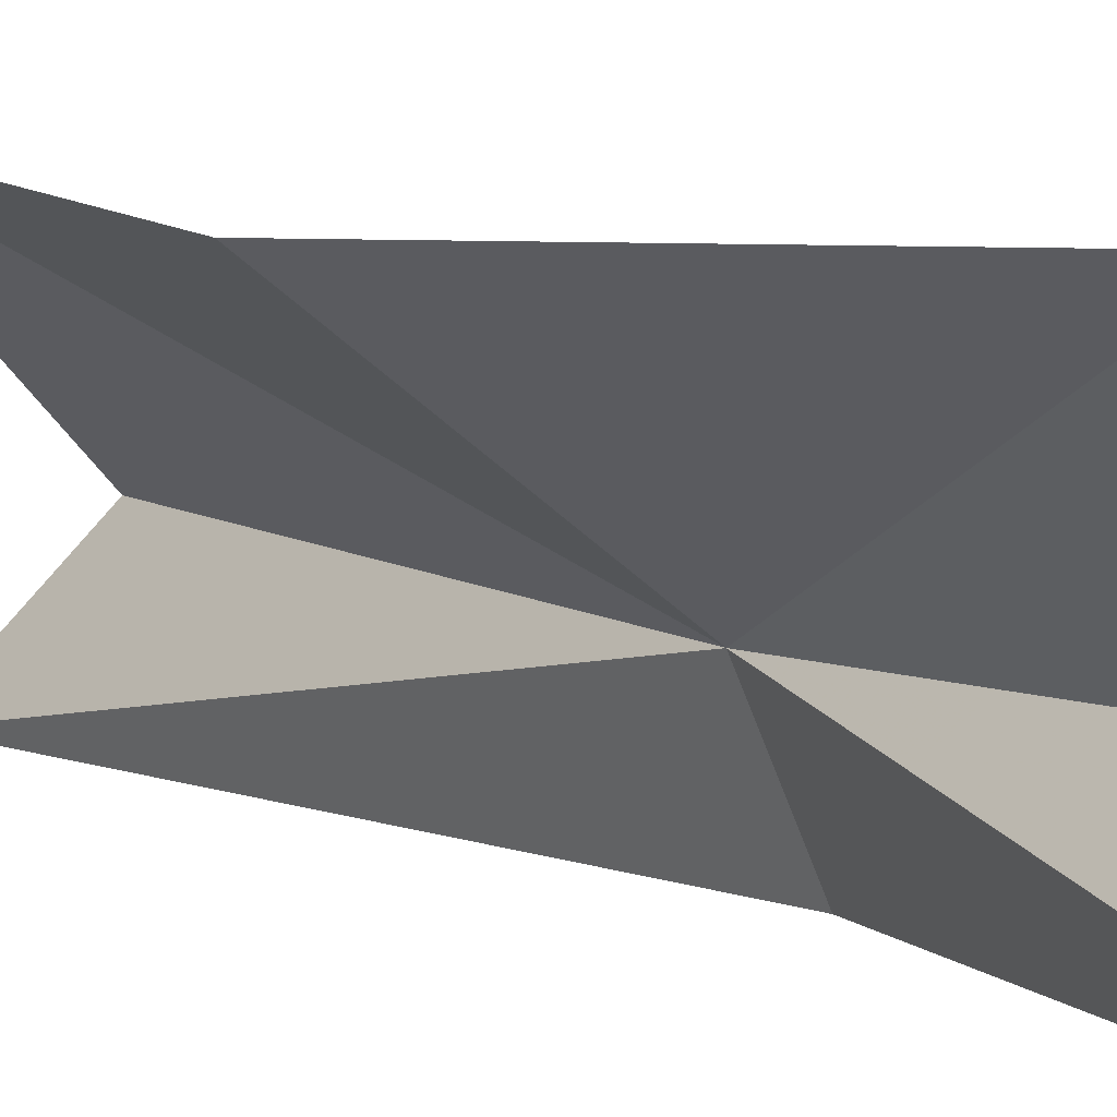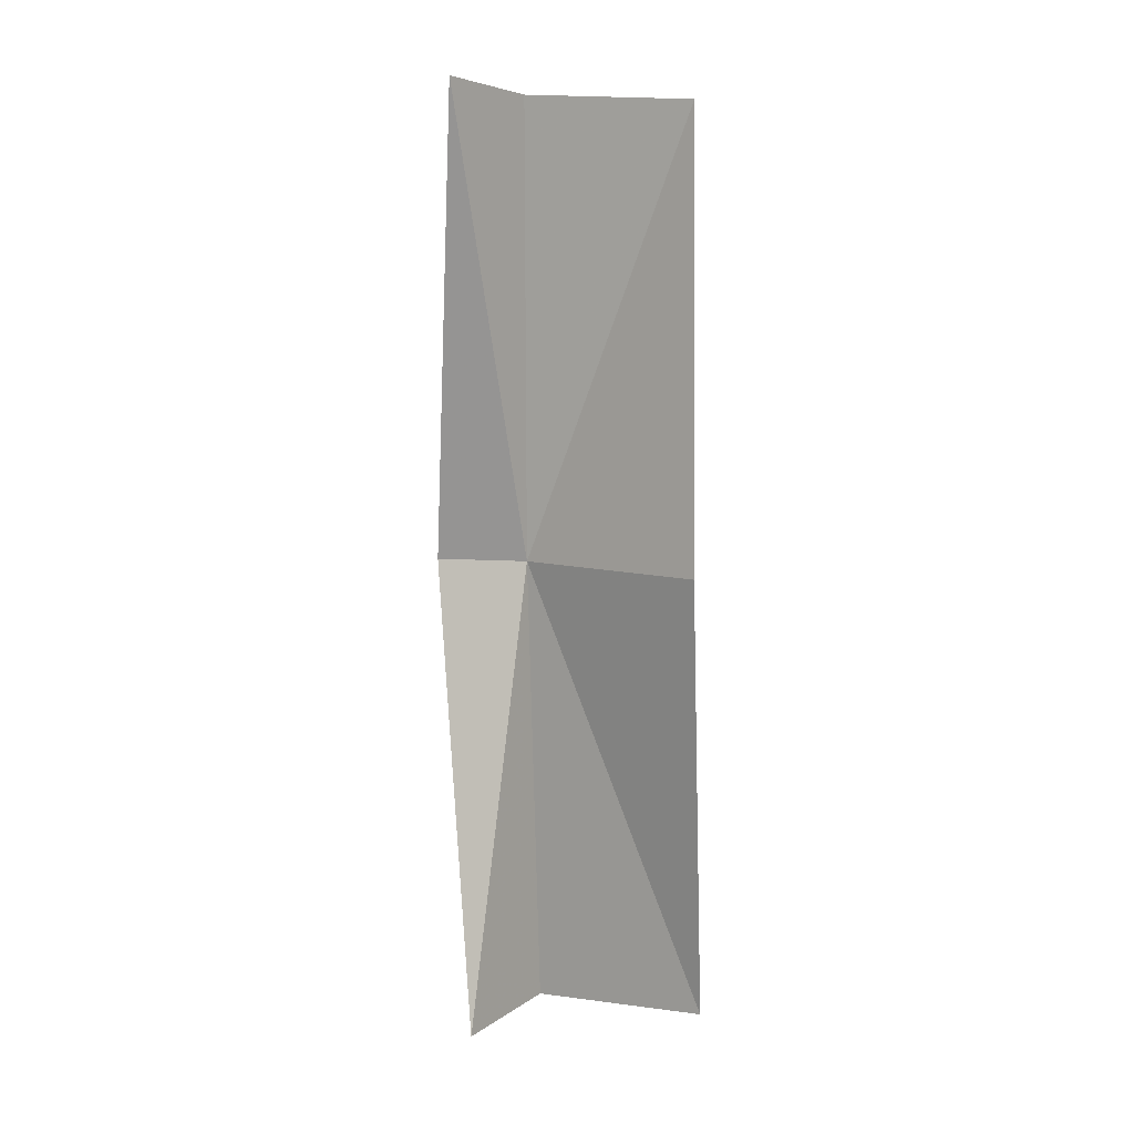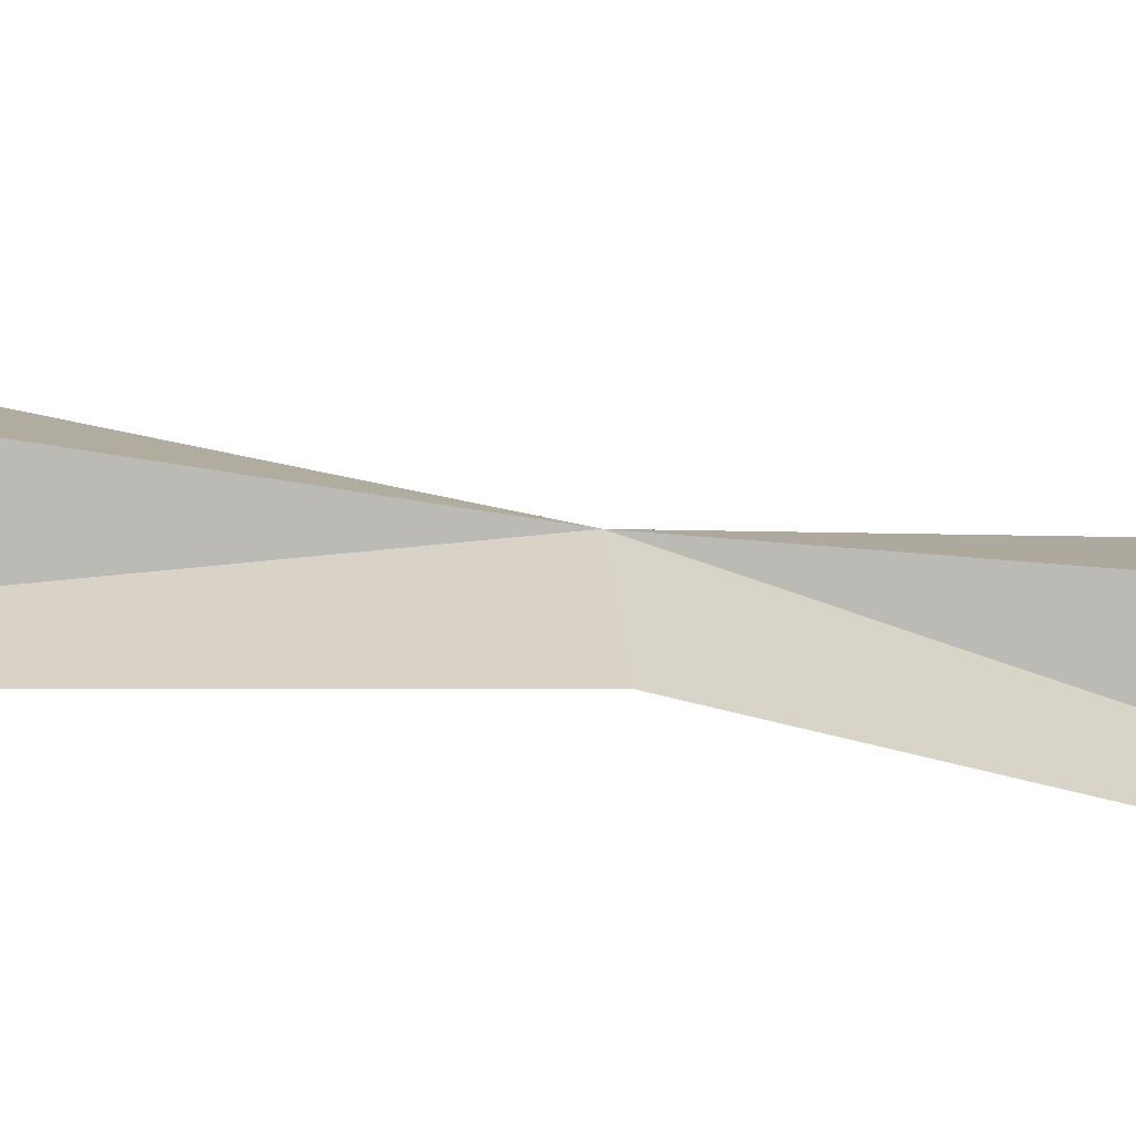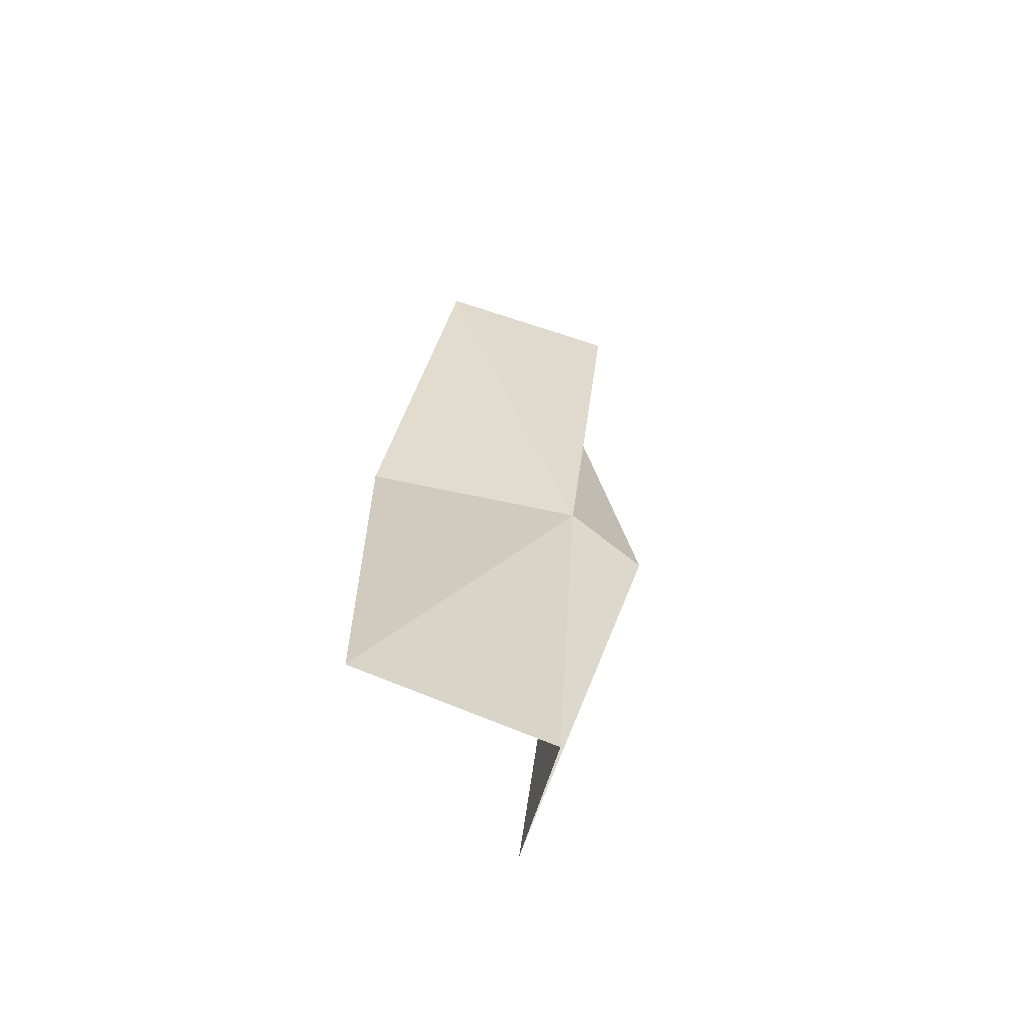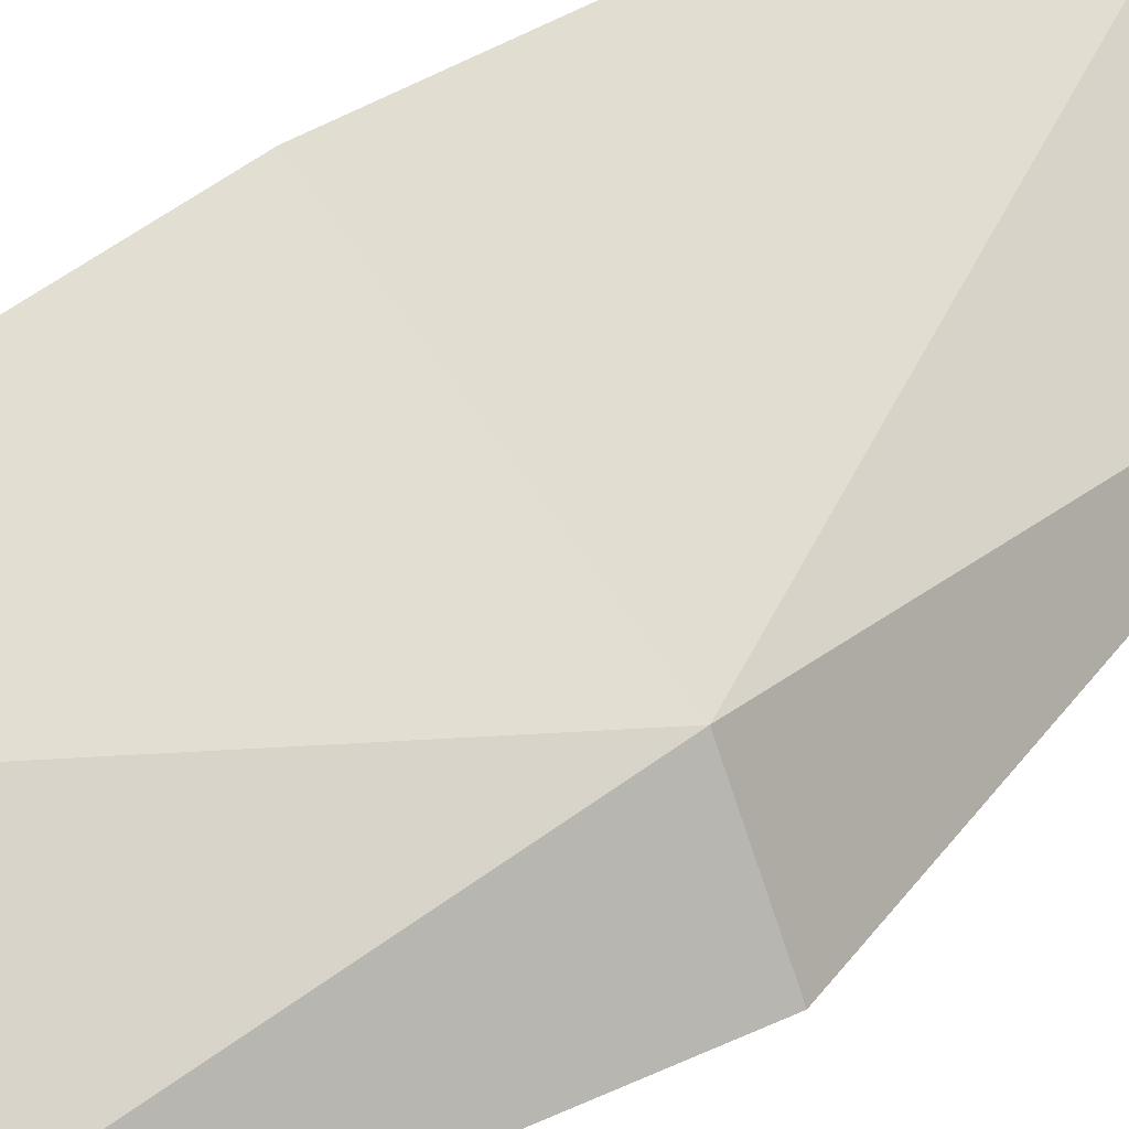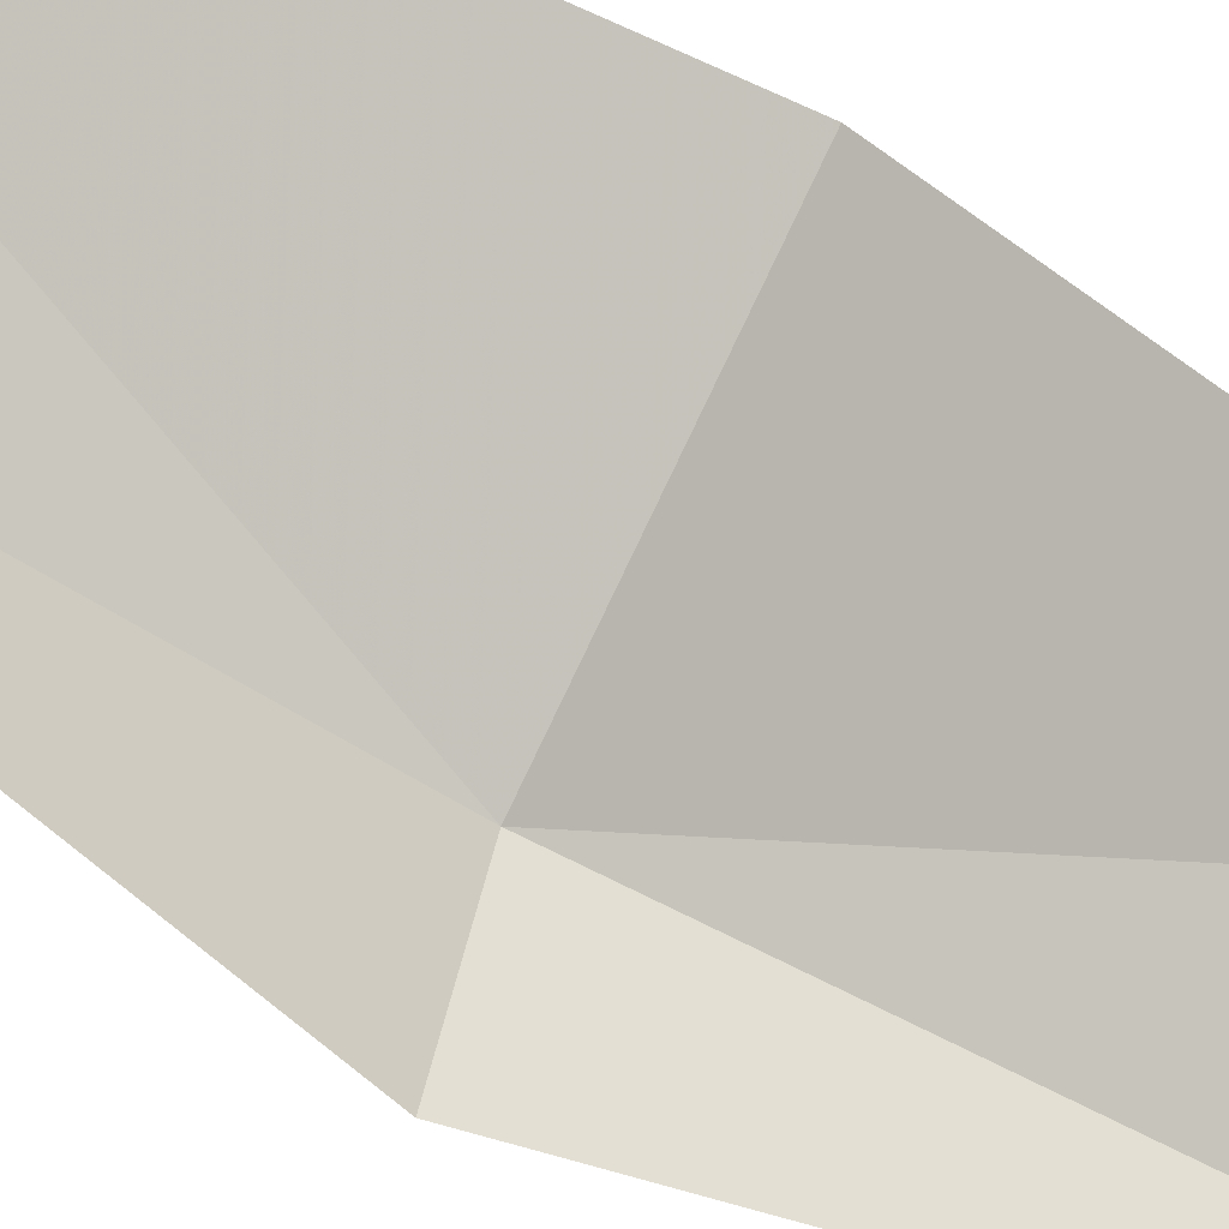
<metadata>
{"format":"obj","ext":"obj","renderer":"f3d","projection":"perspective","resolution":1024,"background":"white","views":[{"elev":6.0,"azim":-34.6,"up":"+Z"},{"elev":12.8,"azim":-100.0,"up":"+Y"},{"elev":-37.7,"azim":74.5,"up":"+Z"},{"elev":-65.2,"azim":26.5,"up":"+Y"},{"elev":33.1,"azim":37.1,"up":"+Z"},{"elev":-54.5,"azim":-127.9,"up":"+Z"}]}
</metadata>
<code>
v 23.42 11.12 47.12
v 23.51 11.11 46.93
v 23.2 10.1 46.95
v 23.37 10.11 47.13
v 23.08 10.17 47.44
v 23.04 11.15 47.4
v 23.55 12.12 47.13
v 23.37 12.15 46.95
v 23.25 12.11 47.44
f 1 3 2
f 1 4 3
f 1 5 4
f 1 6 5
f 1 8 7
f 1 2 8
f 1 9 6
f 1 7 9

</code>
